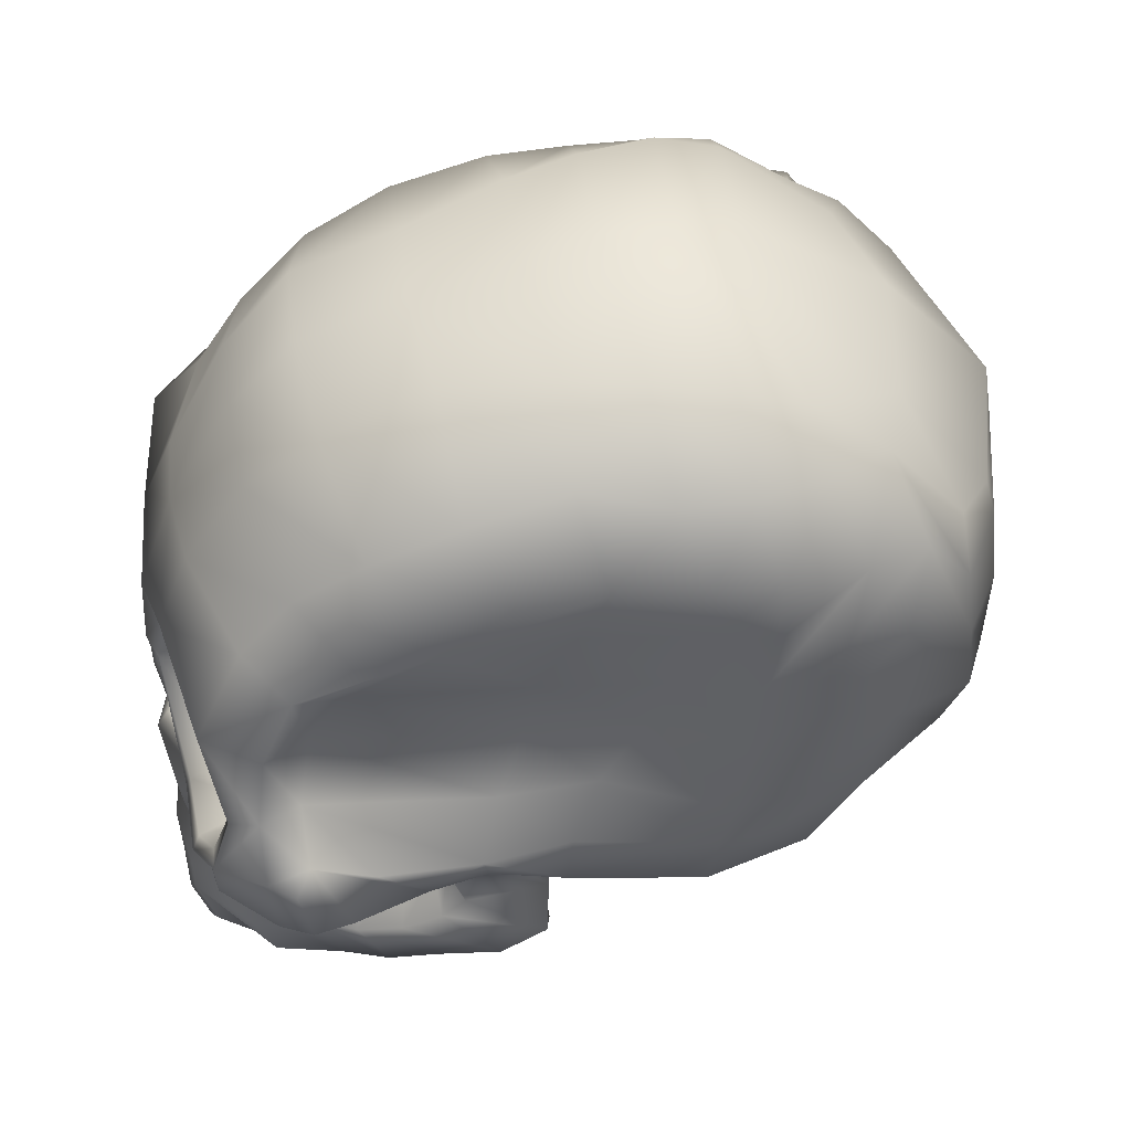
<metadata>
{"format":"obj","ext":"obj","renderer":"f3d","projection":"perspective","resolution":1024,"background":"white","views":[{"elev":47.9,"azim":-100.8,"up":"+Y"}]}
</metadata>
<code>
o Plane
v -0.5637 0.001346 -0.8941
v -0.4939 0.1996 -0.9304
v -0.1848 0.2068 -0.9775
v -0.553 -0.1586 -0.9389
v -0.4492 -0.2217 -0.9781
v -0.2382 -0.2684 -0.9769
v -0.06195 -0.0349 -0.9959
v -0.1184 -0.2034 -0.976
v -0.1151 -0.3129 -0.9815
v -0.04163 -0.07646 -1.009
v -0.09688 -0.2018 -0.9815
v -0.08428 -0.297 -0.9687
v -0.02694 -0.1686 -0.8669
v -0.0544 -0.2362 -0.8645
v -0.04788 -0.2905 -0.8617
v -0.04872 0.08293 -0.9628
v -0.1888 0.1495 -0.9683
v -0.4463 0.15 -0.8985
v -0.5219 -0.008439 -0.8839
v -0.5106 -0.1456 -0.9324
v -0.4347 -0.1929 -0.9611
v -0.2473 -0.2333 -0.9658
v -0.0967 -0.05146 -0.903
v -0.0873 0.03843 -0.8788
v -0.1665 0.09108 -0.8255
v -0.3829 0.09203 -0.7507
v -0.4484 -0.04579 -0.7353
v -0.4386 -0.1615 -0.787
v -0.3747 -0.1974 -0.8216
v -0.2371 -0.204 -0.8776
v -0.1479 -0.1072 -0.764
v -0.1495 -0.04306 -0.7326
v -0.1971 -0.004626 -0.687
v -0.2618 -0.01924 -0.6509
v -0.3009 -0.08003 -0.6398
v -0.3101 -0.1471 -0.6571
v -0.2574 -0.1858 -0.6891
v -0.1954 -0.1699 -0.7254
v -0.208 -0.0844 -0.661
v -0.5902 0.01304 -0.8323
v -0.5721 0.1867 -0.8093
v -0.5555 0.336 -0.7383
v -0.5627 0.421 -0.6105
v -0.5782 0.5471 -0.3016
v -0.5935 0.5689 -0.1146
v -0.4263 0.3561 -0.824
v -0.1694 0.3803 -0.9044
v -0.444 0.5066 -0.7133
v -0.2044 0.5958 -0.7723
v -0.5044 0.7124 -0.3759
v -0.2341 0.8252 -0.3891
v -0.5813 0.4492 -0.4409
v -0.2449 0.7369 -0.6183
v -0.485 0.6246 -0.565
v -0.5012 0.766 -0.1658
v -0.5462 0.73 0.01941
v -0.5183 0.7235 0.3272
v -0.6326 0.5743 0.07943
v -0.6174 0.5669 0.389
v -0.304 0.8625 -0.1583
v -0.3484 0.8693 0.002186
v -0.3946 0.8021 0.3155
v -0.653 -0.07377 -0.7424
v -0.6575 -0.1283 -0.6099
v -0.5172 -0.03496 -0.7424
v -0.5016 0.1514 -0.7117
v -0.5406 0.3158 -0.6417
v -0.5815 0.4429 -0.1762
v -0.6762 -0.1153 -0.3896
v -0.5945 -0.005276 -0.3415
v -0.5491 0.1596 -0.276
v -0.5656 0.2944 -0.257
v -0.6342 0.4539 0.087
v -0.6582 -0.1114 -0.1984
v -0.6095 0.01828 -0.1368
v -0.6063 0.1822 -0.03653
v -0.6207 0.3107 0.02021
v -0.544 0.7244 0.1712
v -0.6388 0.5759 0.2135
v -0.3887 0.8534 0.171
v -0.6554 0.4376 0.2033
v -0.6945 -0.1445 0.1052
v -0.6913 -0.04107 0.1359
v -0.6805 0.1543 0.1528
v -0.6659 0.2917 0.173
v -0.6587 -0.2347 -0.2127
v -0.6905 -0.2669 0.08271
v -0.6392 -0.2568 0.3133
v -0.6548 -0.08514 0.4006
v -0.671 -0.1497 0.2272
v -0.677 -0.04216 0.2672
v -0.6622 0.1525 0.4558
v -0.6713 0.2165 0.3223
v -0.6284 0.3679 0.4841
v -0.6485 0.3772 0.3528
v -0.5748 0.5571 0.5208
v -0.2767 -0.3172 -0.9583
v -0.4306 -0.2852 -0.9488
v -0.422 -0.3139 -0.9106
v -0.3187 -0.3614 -0.9161
v -0.1324 -0.4008 -1
v -0.2988 -0.4585 -0.9233
v -0.135 -0.4564 -0.9927
v -0.3157 -0.4103 -0.7648
v -0.2866 -0.5226 -0.8968
v -0.1253 -0.5226 -0.9827
v -0.2873 -0.609 -0.8875
v -0.1334 -0.6087 -0.9787
v -0.3155 -0.7029 -0.8815
v -0.1431 -0.6744 -1
v -0.2948 -0.8555 -0.8328
v -0.1276 -0.7954 -1.001
v -0.3112 -0.497 -0.7799
v -0.3211 -0.5875 -0.77
v -0.3516 -0.6843 -0.749
v -0.3525 -0.8274 -0.6826
v -0.04072 -0.9071 -1.015
v -0.1139 -0.9338 -0.9752
v -0.1658 -0.8815 -0.9589
v -0.2574 -0.9072 -0.7951
v -0.0486 -0.9446 -0.9734
v -0.104 -0.9413 -0.9511
v -0.2846 -0.8564 -0.6403
v -0.4056 -0.6727 -0.6483
v -0.3997 -0.8127 -0.5814
v -0.4539 -0.6242 -0.5498
v -0.434 -0.7781 -0.4703
v -0.4618 -0.589 -0.4594
v -0.4857 -0.7313 -0.3319
v -0.4532 -0.5567 -0.4038
v -0.5074 -0.64 -0.2288
v -0.3222 -0.8293 -0.5487
v -0.3578 -0.7965 -0.4362
v -0.4057 -0.7414 -0.2987
v -0.4428 -0.682 -0.2113
v -0.4242 -0.4749 -0.4257
v -0.4813 -0.5022 -0.2191
v -0.5197 -0.3699 -0.4408
v -0.5142 -0.3694 -0.3023
v -0.543 -0.2789 -0.3938
v -0.5163 -0.296 -0.2647
v -0.5854 -0.1976 -0.3581
v -0.5776 -0.2421 -0.2607
v -0.4244 -0.5005 -0.2336
v -0.5646 -0.3331 -0.2691
v -0.5367 -0.3726 -0.2788
v -0.616 -0.2752 -0.2524
v -0.6675 -0.1933 -0.5023
v -0.6772 -0.1498 -0.3794
v -0.6201 -0.288 -0.1721
v -0.5019 -0.4129 -0.2222
v -0.5394 -0.337 -0.2069
v -0.4265 -0.397 -0.2138
v -0.5193 -0.3512 -0.1146
v -0.6207 -0.3287 0.02507
v -0.4085 -0.4111 -0.5376
v -0.4264 -0.3502 -0.6114
v -0.3648 -0.3483 -0.7165
v -0.5357 -0.3095 -0.5797
v -0.5627 -0.2669 -0.5102
v -0.6158 -0.2117 -0.4916
v -0.2441 -0.4381 -0.7062
v -0.259 -0.5055 -0.7213
v -0.2746 -0.5746 -0.715
v -0.3092 -0.6469 -0.7012
v -0.287 -0.6494 -0.6065
v -0.2996 -0.6141 -0.5167
v -0.3459 -0.5801 -0.4599
v -0.3749 -0.5511 -0.4336
v -0.3574 -0.4882 -0.4526
v -0.336 -0.4392 -0.5347
v -0.3382 -0.3913 -0.5879
v -0.2738 -0.3886 -0.6662
v -0.226 -0.491 -0.6022
v -0.2427 -0.5225 -0.5311
v -0.6535 -0.1092 -0.8348
v -0.6913 -0.1151 -0.7771
v -0.5546 -0.2339 -0.9348
v -0.6537 -0.2542 -0.8211
v -0.7081 -0.2269 -0.752
v -0.6992 -0.2191 -0.6657
v -0.54 -0.3152 -0.8534
v -0.4315 -0.3184 -0.788
v -0.5704 -0.3541 -0.734
v -0.5546 -0.3274 -0.6428
v -0.6164 -0.2349 -0.5857
v -0.4812 -0.3493 -0.6886
v -0.458 -0.3141 0.5086
v -0.4536 -0.1493 0.6497
v -0.5121 0.03538 0.6794
v -0.3601 0.4838 0.7087
v -0.4164 0.6739 0.4741
v -0.2759 0.6873 0.532
v -0.5393 0.2397 0.6515
v -0.5396 0.4098 0.6292
v -0.3133 -0.2225 0.6631
v -0.3614 -0.01389 0.7549
v -0.3651 0.1963 0.7584
v -0.3407 0.3632 0.7445
v -0.481 0.5363 0.6173
v -0.3265 -0.363 0.5315
v -0.4534 -0.3927 0.3768
v -0.2965 -0.4428 0.3575
v -0.5841 -0.3469 0.275
v -0.3606 -0.4404 0.102
v -0.3087 -0.3744 -0.1175
v -0.2532 -0.3858 -0.0297
v -0.312 -0.3892 -0.2134
v -0.3756 -0.5901 -0.2997
v -0.1768 -0.4974 -0.3731
v -0.2717 -0.6287 -0.4238
v -0.1374 -0.6452 -0.4805
v -0.2001 -0.7251 -0.5014
v -0.1447 -0.8234 -0.6011
v -0.177 -0.9285 -0.7571
v 0.5637 0.001346 -0.8941
v 0.4939 0.1996 -0.9304
v 0.1848 0.2068 -0.9775
v 0 0.1385 -1.007
v 0.553 -0.1586 -0.9389
v 0.4492 -0.2217 -0.9781
v 0.2382 -0.2684 -0.9769
v 0.06195 -0.0349 -0.9959
v 0 -0.03048 -1.017
v 0.1184 -0.2034 -0.976
v 0.1151 -0.3129 -0.9815
v 0 -0.2982 -1.002
v 0.04163 -0.07646 -1.009
v 0 -0.06936 -1.011
v 0.09688 -0.2018 -0.9815
v 0.08428 -0.297 -0.9687
v 0 -0.2928 -0.9821
v 0.02694 -0.1686 -0.8669
v 0 -0.1617 -0.8672
v 0.0544 -0.2362 -0.8645
v 0.04788 -0.2905 -0.8617
v 0 -0.2966 -0.8432
v 0 -0.2432 -0.8261
v 0.04872 0.08293 -0.9628
v 0.1888 0.1495 -0.9683
v 0.4463 0.15 -0.8985
v 0.5219 -0.008439 -0.8839
v 0.5106 -0.1456 -0.9324
v 0.4347 -0.1929 -0.9611
v 0.2473 -0.2333 -0.9658
v 0.0967 -0.05146 -0.903
v 0.0873 0.03843 -0.8788
v 0.1665 0.09108 -0.8255
v 0.3829 0.09203 -0.7507
v 0.4484 -0.04579 -0.7353
v 0.4386 -0.1615 -0.787
v 0.3747 -0.1974 -0.8216
v 0.2371 -0.204 -0.8776
v 0.1479 -0.1072 -0.764
v 0.1495 -0.04306 -0.7326
v 0.1971 -0.004626 -0.687
v 0.2618 -0.01924 -0.6509
v 0.3009 -0.08003 -0.6398
v 0.3101 -0.1471 -0.6571
v 0.2574 -0.1858 -0.6891
v 0.1954 -0.1699 -0.7254
v 0.208 -0.0844 -0.661
v 0.5902 0.01304 -0.8323
v 0.5721 0.1867 -0.8093
v 0.5555 0.336 -0.7383
v 0.5627 0.421 -0.6105
v 0.5782 0.5471 -0.3016
v 0.5935 0.5689 -0.1146
v 0.4263 0.3561 -0.824
v 0.1694 0.3803 -0.9044
v 0 0.3813 -0.9194
v 0.444 0.5066 -0.7133
v 0.2044 0.5958 -0.7723
v 0 0.6271 -0.7742
v 0.5044 0.7124 -0.3759
v 0.2341 0.8252 -0.3891
v 0 0.8532 -0.405
v 0.5813 0.4492 -0.4409
v 0.2449 0.7369 -0.6183
v 0.485 0.6246 -0.565
v 0 0.7687 -0.6312
v 0.5012 0.766 -0.1658
v 0.5462 0.73 0.01941
v 0.5183 0.7235 0.3272
v 0.6326 0.5743 0.07943
v 0.6174 0.5669 0.389
v 0.304 0.8625 -0.1583
v 0 0.9076 -0.1769
v 0.3484 0.8693 0.002186
v 0 0.9498 -0.02561
v 0.3946 0.8021 0.3155
v 0 0.9273 0.2625
v 0.653 -0.07377 -0.7424
v 0.6575 -0.1283 -0.6099
v 0.5172 -0.03496 -0.7424
v 0.5016 0.1514 -0.7117
v 0.5406 0.3158 -0.6417
v 0.5815 0.4429 -0.1762
v 0.6762 -0.1153 -0.3896
v 0.5945 -0.005276 -0.3415
v 0.5491 0.1596 -0.276
v 0.5656 0.2944 -0.257
v 0.6342 0.4539 0.087
v 0.6582 -0.1114 -0.1984
v 0.6095 0.01828 -0.1368
v 0.6063 0.1822 -0.03653
v 0.6207 0.3107 0.02021
v 0.544 0.7244 0.1712
v 0.6388 0.5759 0.2135
v 0 0.9522 0.1331
v 0.3887 0.8534 0.171
v 0.6554 0.4376 0.2033
v 0.6945 -0.1445 0.1052
v 0.6913 -0.04107 0.1359
v 0.6805 0.1543 0.1528
v 0.6659 0.2917 0.173
v 0.6587 -0.2347 -0.2127
v 0.6905 -0.2669 0.08271
v 0.6392 -0.2568 0.3133
v 0.6548 -0.08514 0.4006
v 0.671 -0.1497 0.2272
v 0.677 -0.04216 0.2672
v 0.6622 0.1525 0.4558
v 0.6713 0.2165 0.3223
v 0.6284 0.3679 0.4841
v 0.6485 0.3772 0.3528
v 0.5748 0.5571 0.5208
v 0.2767 -0.3172 -0.9583
v 0.4306 -0.2852 -0.9488
v 0.422 -0.3139 -0.9106
v 0.3187 -0.3614 -0.9161
v 0 -0.3391 -1.027
v 0.1324 -0.4008 -1
v 0.2988 -0.4585 -0.9233
v 0.135 -0.4564 -0.9927
v 0.3157 -0.4103 -0.7648
v 0 -0.452 -1.015
v 0.2866 -0.5226 -0.8968
v 0.1253 -0.5226 -0.9827
v 0 -0.5169 -0.9971
v 0.2873 -0.609 -0.8875
v 0.1334 -0.6087 -0.9787
v 0 -0.6029 -0.999
v 0.3155 -0.7029 -0.8815
v 0.1431 -0.6744 -1
v 0 -0.6684 -1.021
v 0.2948 -0.8555 -0.8328
v 0.1276 -0.7954 -1.001
v 0 -0.792 -1.018
v 0.3112 -0.497 -0.7799
v 0.3211 -0.5875 -0.77
v 0.3516 -0.6843 -0.749
v 0.3525 -0.8274 -0.6826
v 0.04072 -0.9071 -1.015
v 0 -0.9001 -1.003
v 0.1139 -0.9338 -0.9752
v 0.1658 -0.8815 -0.9589
v 0.2574 -0.9072 -0.7951
v 0.0486 -0.9446 -0.9734
v 0 -0.9362 -0.9607
v 0.104 -0.9413 -0.9511
v 0.2846 -0.8564 -0.6403
v 0.4056 -0.6727 -0.6483
v 0.3997 -0.8127 -0.5814
v 0.4539 -0.6242 -0.5498
v 0.434 -0.7781 -0.4703
v 0.4618 -0.589 -0.4594
v 0.4857 -0.7313 -0.3319
v 0.4532 -0.5567 -0.4038
v 0.5074 -0.64 -0.2288
v 0.3222 -0.8293 -0.5487
v 0.3578 -0.7965 -0.4362
v 0.4057 -0.7414 -0.2987
v 0.4428 -0.682 -0.2113
v 0.4242 -0.4749 -0.4257
v 0.4813 -0.5022 -0.2191
v 0.5197 -0.3699 -0.4408
v 0.5142 -0.3694 -0.3023
v 0.543 -0.2789 -0.3938
v 0.5163 -0.296 -0.2647
v 0.5854 -0.1976 -0.3581
v 0.5776 -0.2421 -0.2607
v 0.4244 -0.5005 -0.2336
v 0.5646 -0.3331 -0.2691
v 0.5367 -0.3726 -0.2788
v 0.616 -0.2752 -0.2524
v 0.6675 -0.1933 -0.5023
v 0.6772 -0.1498 -0.3794
v 0.6201 -0.288 -0.1721
v 0.5019 -0.4129 -0.2222
v 0.5394 -0.337 -0.2069
v 0.4265 -0.397 -0.2138
v 0.5193 -0.3512 -0.1146
v 0.6207 -0.3287 0.02507
v 0.4085 -0.4111 -0.5376
v 0.4264 -0.3502 -0.6114
v 0.3648 -0.3483 -0.7165
v 0.5357 -0.3095 -0.5797
v 0.5627 -0.2669 -0.5102
v 0.6158 -0.2117 -0.4916
v 0.2441 -0.4381 -0.7062
v 0.259 -0.5055 -0.7213
v 0.2746 -0.5746 -0.715
v 0.3092 -0.6469 -0.7012
v 0.287 -0.6494 -0.6065
v 0.2996 -0.6141 -0.5167
v 0.3459 -0.5801 -0.4599
v 0.3749 -0.5511 -0.4336
v 0.3574 -0.4882 -0.4526
v 0.336 -0.4392 -0.5347
v 0.3382 -0.3913 -0.5879
v 0.2738 -0.3886 -0.6662
v 0.226 -0.491 -0.6022
v 0.2427 -0.5225 -0.5311
v 0.6535 -0.1092 -0.8348
v 0.6913 -0.1151 -0.7771
v 0.5546 -0.2339 -0.9348
v 0.6537 -0.2542 -0.8211
v 0.7081 -0.2269 -0.752
v 0.6992 -0.2191 -0.6657
v 0.54 -0.3152 -0.8534
v 0.4315 -0.3184 -0.788
v 0.5704 -0.3541 -0.734
v 0.5546 -0.3274 -0.6428
v 0.6164 -0.2349 -0.5857
v 0.4812 -0.3493 -0.6886
v 0.458 -0.3141 0.5086
v 0.4536 -0.1493 0.6497
v 0.5121 0.03538 0.6794
v 0.3601 0.4838 0.7087
v 0.4164 0.6739 0.4741
v 0.2759 0.6873 0.532
v 0 0.7185 0.5787
v 0 0.4418 0.8215
v 0.5393 0.2397 0.6515
v 0.5396 0.4098 0.6292
v 0.3133 -0.2225 0.6631
v 0.3614 -0.01389 0.7549
v 0.3651 0.1963 0.7584
v 0.3407 0.3632 0.7445
v 0 -0.2348 0.6849
v 0 -0.06632 0.7901
v 0 0.1222 0.847
v 0 0.2985 0.8457
v 0.481 0.5363 0.6173
v 0.3265 -0.363 0.5315
v 0 -0.3862 0.5629
v 0.4534 -0.3927 0.3768
v 0.2965 -0.4428 0.3575
v 0 -0.4836 0.3729
v 0.5841 -0.3469 0.275
v 0.3606 -0.4404 0.102
v 0 -0.4479 0.05712
v 0.3087 -0.3744 -0.1175
v 0.2532 -0.3858 -0.0297
v 0 -0.4229 -0.0292
v 0.312 -0.3892 -0.2134
v 0.3756 -0.5901 -0.2997
v 0 -0.4235 -0.2566
v 0.1768 -0.4974 -0.3731
v 0.2717 -0.6287 -0.4238
v 0.1374 -0.6452 -0.4805
v 0 -0.6738 -0.5471
v 0.2001 -0.7251 -0.5014
v 0.1447 -0.8234 -0.6011
v 0.177 -0.9285 -0.7571
v 0 -0.9038 -0.7759
f 9 12 232 227
f 8 11 12 9
f 7 224 229 10
f 8 7 10 11
f 232 12 15 237
f 12 11 14 15
f 10 229 234 13
f 11 10 13 14
f 238 14 13 234
f 14 238 237 15
f 16 219 224 7
f 3 219 16 17
f 2 3 17 18
f 1 2 18 19
f 4 1 19 20
f 5 4 20 21
f 6 5 21 22
f 7 8 6 22
f 7 22 30 23
f 22 21 29 30
f 21 20 28 29
f 20 19 27 28
f 19 18 26 27
f 18 17 25 26
f 17 16 24 25
f 16 7 23 24
f 23 30 38 31
f 30 29 37 38
f 29 28 36 37
f 28 27 35 36
f 27 26 34 35
f 26 25 33 34
f 25 24 32 33
f 24 23 31 32
f 39 33 32 31
f 33 39 35 34
f 37 39 31 38
f 35 39 37 36
f 40 41 2 1
f 271 219 3 47
f 46 47 3 2
f 42 46 2 41
f 47 46 48 49
f 271 47 49 274
f 53 54 50 51
f 281 53 51 277
f 43 48 46 42
f 52 54 48 43
f 44 50 54 52
f 274 49 53 281
f 49 48 54 53
f 45 55 50 44
f 56 55 45 58
f 78 56 58 79
f 277 51 60 288
f 288 60 61 290
f 310 80 62 292
f 51 50 55 60
f 56 61 60 55
f 78 80 61 56
f 42 41 66 67
f 41 40 65 66
f 63 64 65 40
f 42 67 52 43
f 52 67 72 68
f 65 64 69 70
f 67 66 71 72
f 66 65 70 71
f 52 68 45 44
f 68 72 77 73
f 70 69 74 75
f 72 71 76 77
f 71 70 75 76
f 45 68 73 58
f 57 62 80 78
f 290 61 80 310
f 57 78 79 59
f 73 77 85 81
f 75 74 82 83
f 77 76 84 85
f 76 75 83 84
f 82 74 86 87
f 82 87 88 90
f 83 82 90 91
f 89 91 90 88
f 91 89 92 93
f 93 92 94 95
f 83 91 93 84
f 84 93 95 85
f 73 81 79 58
f 192 57 59 96
f 6 8 9 97
f 5 6 97 98
f 98 97 100 99
f 9 101 100 97
f 332 101 9 227
f 100 101 103 102
f 104 99 100 102
f 337 103 101 332
f 103 337 340 106
f 102 103 106 105
f 106 340 343 108
f 105 106 108 107
f 108 343 346 110
f 107 108 110 109
f 110 346 349 112
f 109 110 112 111
f 109 111 116 115
f 107 109 115 114
f 105 107 114 113
f 102 105 113 104
f 349 355 117 112
f 119 112 117 118
f 120 111 112 119
f 118 117 121 122
f 117 355 360 121
f 118 122 120 119
f 115 116 125 124
f 124 125 127 126
f 126 127 129 128
f 128 129 131 130
f 131 129 134 135
f 129 127 133 134
f 127 125 132 133
f 125 116 123 132
f 116 111 120 123
f 130 131 137 136
f 136 137 139 138
f 138 139 141 140
f 140 141 143 142
f 146 145 141 139
f 143 141 145 147
f 69 64 148 149
f 69 149 86 74
f 142 143 86 149
f 147 150 86 143
f 151 146 139 137
f 144 137 131 135
f 145 146 151 152
f 145 152 150 147
f 87 86 150 155
f 150 152 154 155
f 152 151 153 154
f 151 137 144 153
f 148 161 142 149
f 142 161 160 140
f 140 160 159 138
f 138 159 156 136
f 104 162 173 158
f 157 158 173 172
f 156 157 172 171
f 136 156 171 170
f 130 136 170 169
f 128 130 169 168
f 126 128 168 167
f 124 126 167 166
f 115 124 166 165
f 104 113 163 162
f 114 115 165 164
f 113 114 164 163
f 163 174 173 162
f 171 172 173 174
f 168 169 170 175
f 166 167 168 175
f 170 171 174 175
f 166 175 174 165
f 163 164 165 174
f 4 176 40 1
f 63 40 176 177
f 181 63 177 180
f 177 176 179 180
f 176 4 178 179
f 63 181 148 64
f 4 5 98 178
f 98 99 183 182
f 178 98 182 179
f 180 179 182 184
f 181 180 184 185
f 186 159 160 161
f 161 148 181 186
f 181 185 159 186
f 99 104 158 183
f 187 184 182 183
f 157 187 183 158
f 184 187 157 185
f 156 159 185 157
f 92 89 189 190
f 89 88 188 189
f 200 191 193 192
f 62 57 192 193
f 292 62 193 433
f 96 94 194 195
f 94 92 190 194
f 194 190 197 198
f 195 194 198 199
f 190 189 196 197
f 198 197 442 443
f 199 198 443 444
f 197 196 441 442
f 434 433 193 191
f 191 199 444 434
f 199 191 200 195
f 95 94 96 59
f 85 95 59 81
f 59 79 81
f 192 96 195 200
f 441 196 201 447
f 188 201 196 189
f 201 188 202 203
f 447 201 203 450
f 88 87 155 204
f 88 204 202 188
f 203 202 204 205
f 154 205 204 155
f 450 203 205 453
f 205 154 206 207
f 453 205 207 456
f 208 206 154 153
f 209 144 135 134
f 153 144 209 208
f 459 456 207 206
f 208 210 459 206
f 209 211 210 208
f 133 211 209 134
f 463 459 210 212
f 132 213 211 133
f 211 213 212 210
f 463 212 213 214
f 123 214 213 132
f 215 214 123 120
f 467 463 214 215
f 121 215 120 122
f 360 467 215 121
f 226 227 232 231
f 225 226 231 230
f 223 228 229 224
f 225 230 228 223
f 232 237 236 231
f 231 236 235 230
f 228 233 234 229
f 230 235 233 228
f 238 234 233 235
f 235 236 237 238
f 239 223 224 219
f 218 240 239 219
f 217 241 240 218
f 216 242 241 217
f 220 243 242 216
f 221 244 243 220
f 222 245 244 221
f 223 245 222 225
f 223 246 253 245
f 245 253 252 244
f 244 252 251 243
f 243 251 250 242
f 242 250 249 241
f 241 249 248 240
f 240 248 247 239
f 239 247 246 223
f 246 254 261 253
f 253 261 260 252
f 252 260 259 251
f 251 259 258 250
f 250 258 257 249
f 249 257 256 248
f 248 256 255 247
f 247 255 254 246
f 262 254 255 256
f 256 257 258 262
f 260 261 254 262
f 258 259 260 262
f 263 216 217 264
f 271 270 218 219
f 269 217 218 270
f 265 264 217 269
f 270 273 272 269
f 271 274 273 270
f 279 276 275 280
f 281 277 276 279
f 266 265 269 272
f 278 266 272 280
f 267 278 280 275
f 274 281 279 273
f 273 279 280 272
f 268 267 275 282
f 283 285 268 282
f 308 309 285 283
f 277 288 287 276
f 288 290 289 287
f 310 292 291 311
f 276 287 282 275
f 283 282 287 289
f 308 283 289 311
f 265 297 296 264
f 264 296 295 263
f 293 263 295 294
f 265 266 278 297
f 278 298 302 297
f 295 300 299 294
f 297 302 301 296
f 296 301 300 295
f 278 267 268 298
f 298 303 307 302
f 300 305 304 299
f 302 307 306 301
f 301 306 305 300
f 268 285 303 298
f 284 308 311 291
f 290 310 311 289
f 284 286 309 308
f 303 312 316 307
f 305 314 313 304
f 307 316 315 306
f 306 315 314 305
f 313 318 317 304
f 313 321 319 318
f 314 322 321 313
f 320 319 321 322
f 322 324 323 320
f 324 326 325 323
f 314 315 324 322
f 315 316 326 324
f 303 285 309 312
f 431 327 286 284
f 222 328 226 225
f 221 329 328 222
f 329 330 331 328
f 226 328 331 333
f 332 227 226 333
f 331 334 335 333
f 336 334 331 330
f 337 332 333 335
f 335 339 340 337
f 334 338 339 335
f 339 342 343 340
f 338 341 342 339
f 342 345 346 343
f 341 344 345 342
f 345 348 349 346
f 344 347 348 345
f 344 352 353 347
f 341 351 352 344
f 338 350 351 341
f 334 336 350 338
f 349 348 354 355
f 357 356 354 348
f 358 357 348 347
f 356 361 359 354
f 354 359 360 355
f 356 357 358 361
f 352 363 364 353
f 363 365 366 364
f 365 367 368 366
f 367 369 370 368
f 370 374 373 368
f 368 373 372 366
f 366 372 371 364
f 364 371 362 353
f 353 362 358 347
f 369 375 376 370
f 375 377 378 376
f 377 379 380 378
f 379 381 382 380
f 385 378 380 384
f 382 386 384 380
f 299 388 387 294
f 299 304 317 388
f 381 388 317 382
f 386 382 317 389
f 390 376 378 385
f 383 374 370 376
f 384 391 390 385
f 384 386 389 391
f 318 394 389 317
f 389 394 393 391
f 391 393 392 390
f 390 392 383 376
f 387 388 381 400
f 381 379 399 400
f 379 377 398 399
f 377 375 395 398
f 336 397 412 401
f 396 411 412 397
f 395 410 411 396
f 375 409 410 395
f 369 408 409 375
f 367 407 408 369
f 365 406 407 367
f 363 405 406 365
f 352 404 405 363
f 336 401 402 350
f 351 403 404 352
f 350 402 403 351
f 402 401 412 413
f 410 413 412 411
f 407 414 409 408
f 405 414 407 406
f 409 414 413 410
f 405 404 413 414
f 402 413 404 403
f 220 216 263 415
f 293 416 415 263
f 420 419 416 293
f 416 419 418 415
f 415 418 417 220
f 293 294 387 420
f 220 417 329 221
f 329 421 422 330
f 417 418 421 329
f 419 423 421 418
f 420 424 423 419
f 425 400 399 398
f 400 425 420 387
f 420 425 398 424
f 330 422 397 336
f 426 422 421 423
f 396 397 422 426
f 423 424 396 426
f 395 396 424 398
f 323 429 428 320
f 320 428 427 319
f 445 431 432 430
f 291 432 431 284
f 292 433 432 291
f 327 436 435 325
f 325 435 429 323
f 435 439 438 429
f 436 440 439 435
f 429 438 437 428
f 439 443 442 438
f 440 444 443 439
f 438 442 441 437
f 434 430 432 433
f 430 434 444 440
f 440 436 445 430
f 326 286 327 325
f 316 312 286 326
f 286 312 309
f 431 445 436 327
f 441 447 446 437
f 427 428 437 446
f 446 449 448 427
f 447 450 449 446
f 319 451 394 318
f 319 427 448 451
f 449 452 451 448
f 393 394 451 452
f 450 453 452 449
f 452 455 454 393
f 453 456 455 452
f 457 392 393 454
f 458 373 374 383
f 392 457 458 383
f 459 454 455 456
f 457 454 459 460
f 458 457 460 461
f 372 373 458 461
f 463 462 460 459
f 371 372 461 464
f 461 460 462 464
f 463 465 464 462
f 362 371 464 465
f 466 358 362 465
f 467 466 465 463
f 359 361 358 466
f 360 359 466 467

</code>
